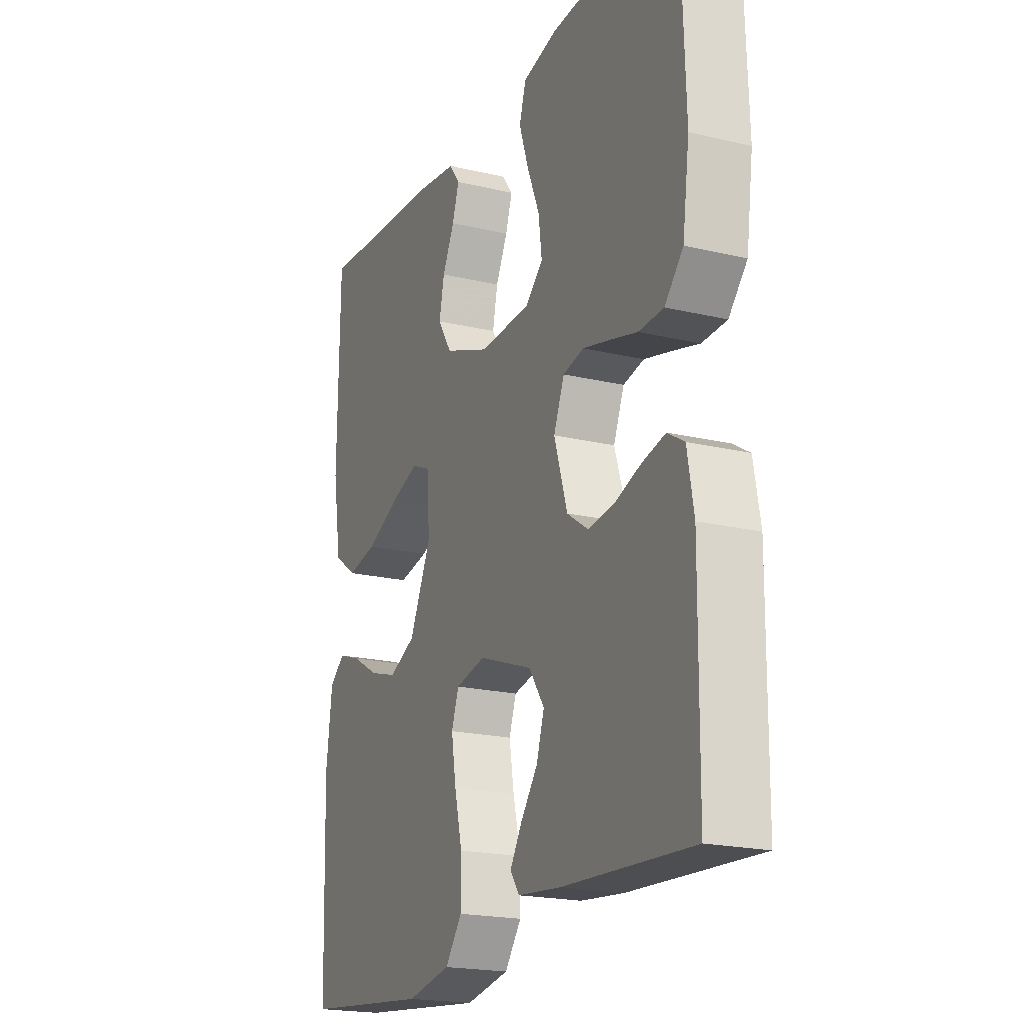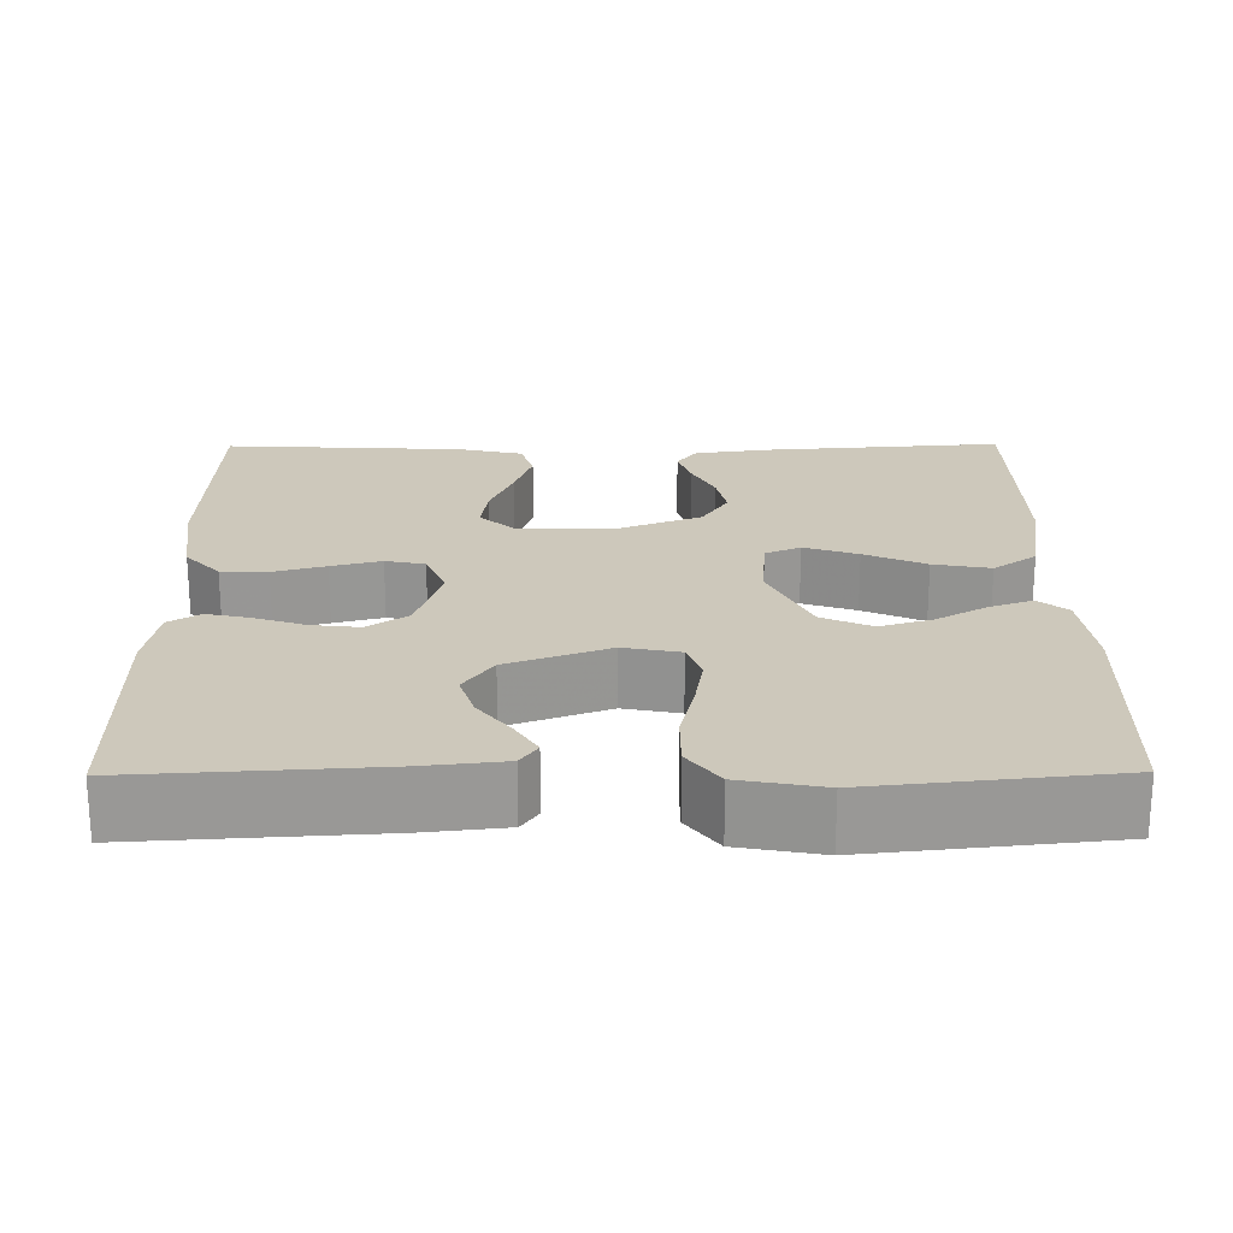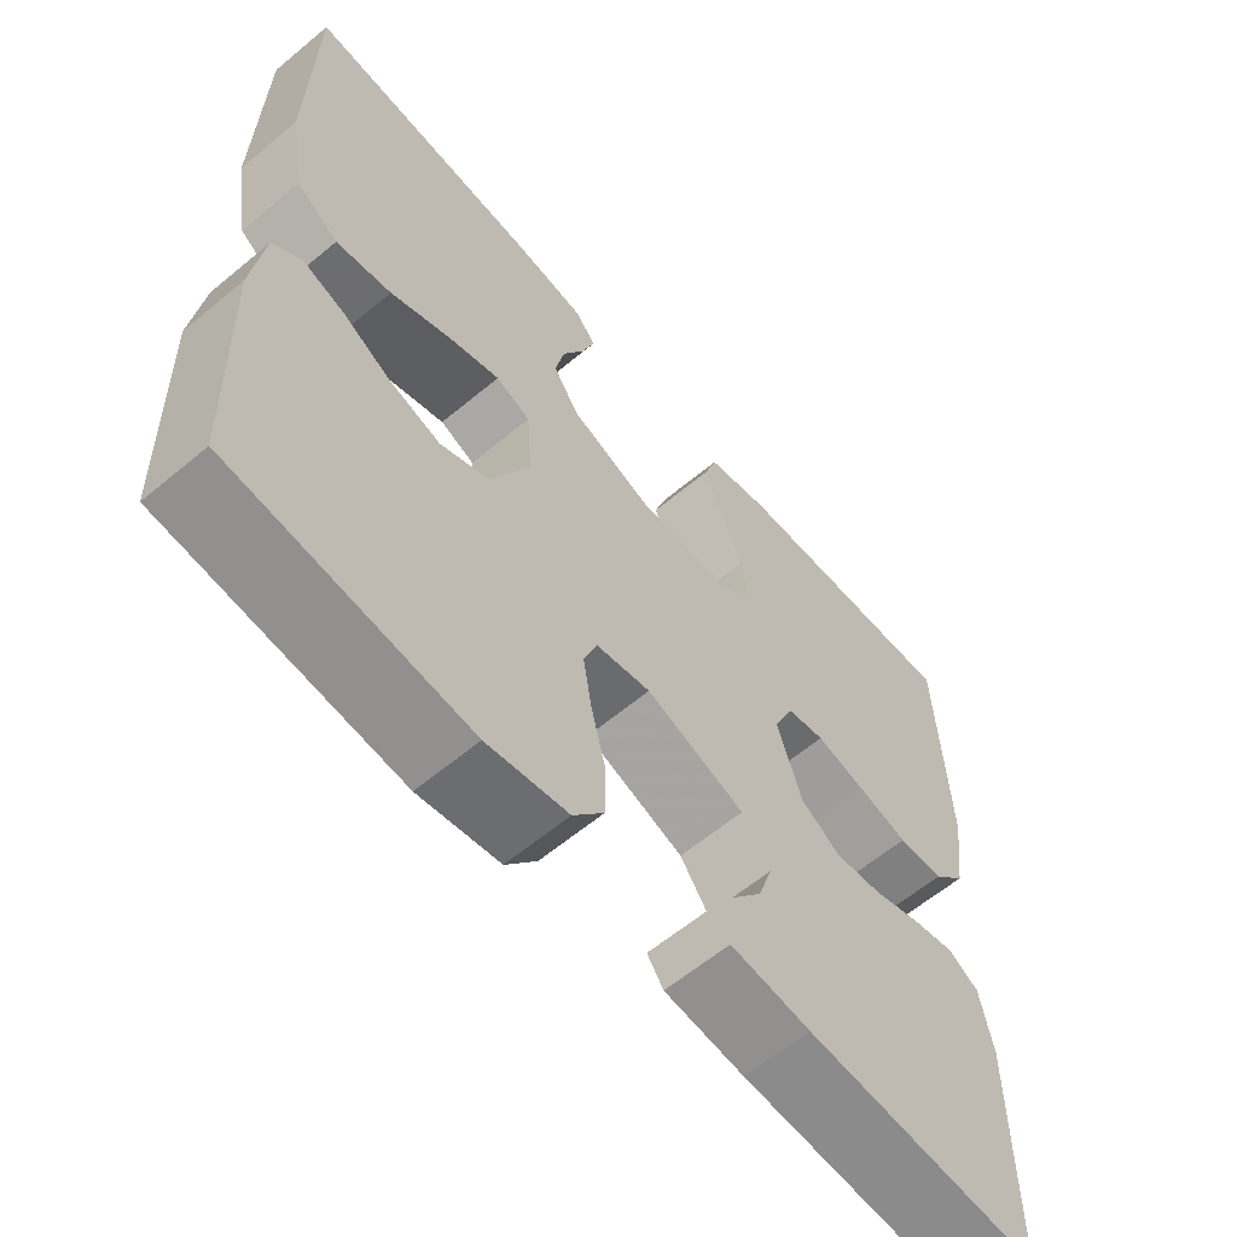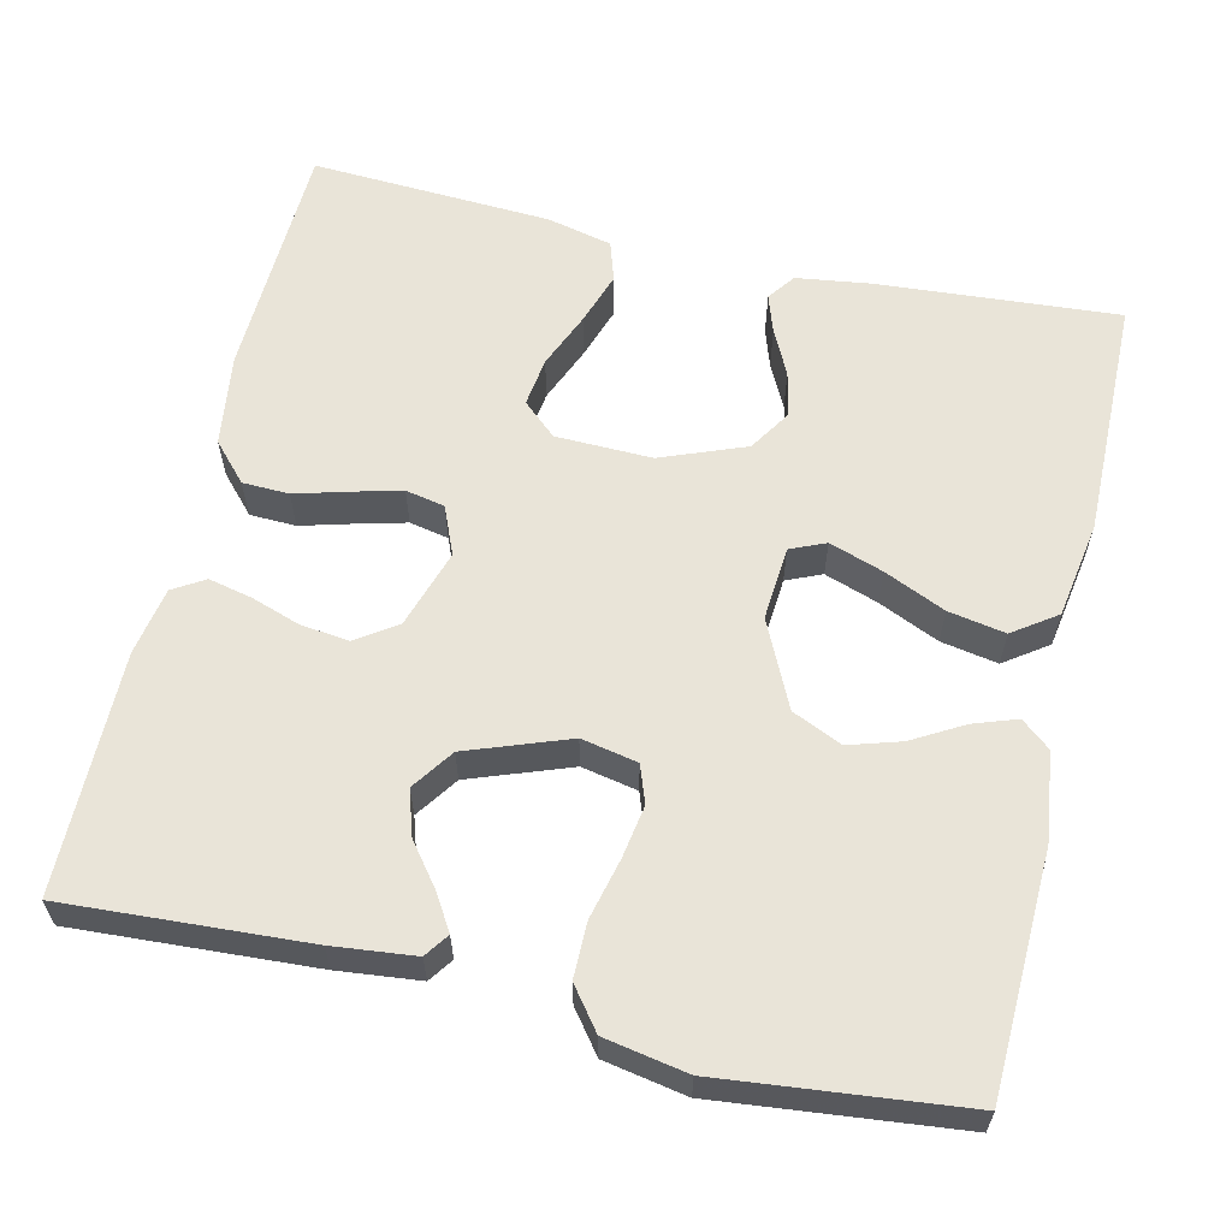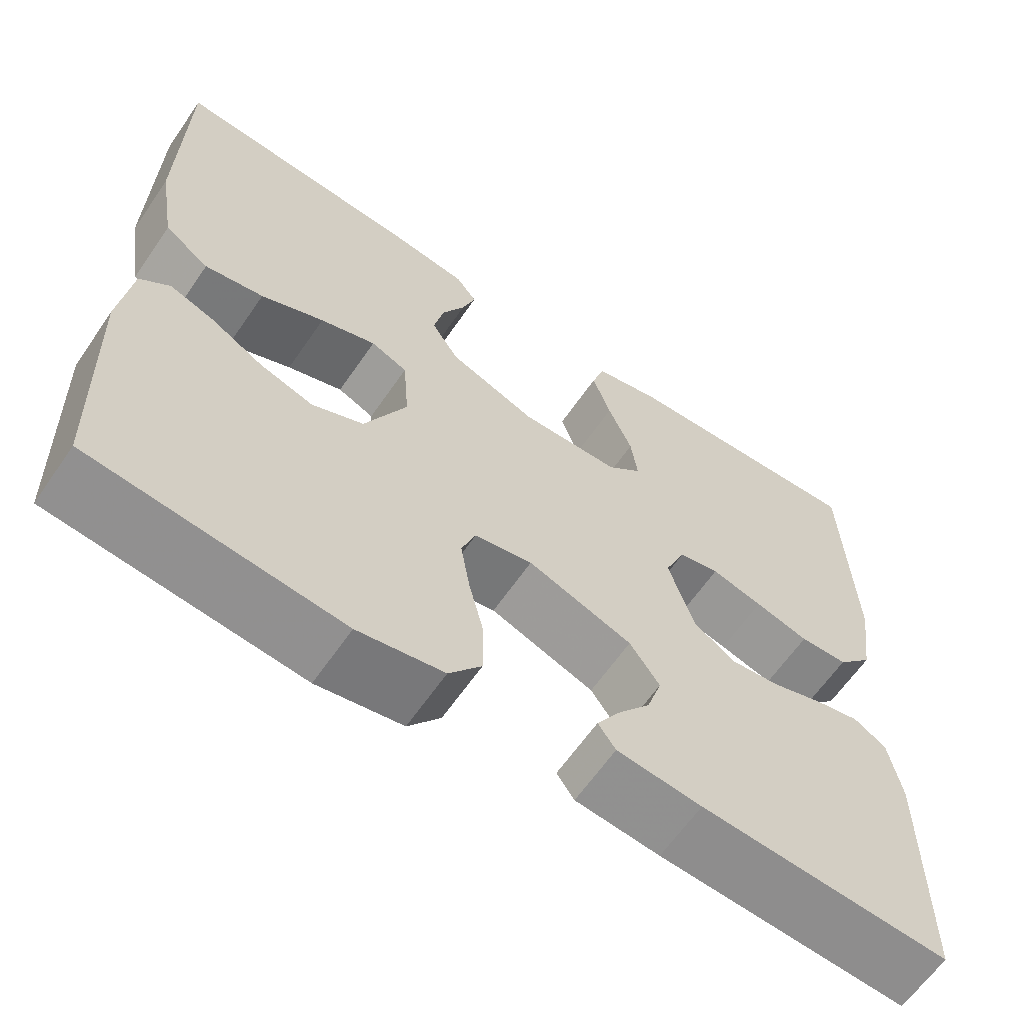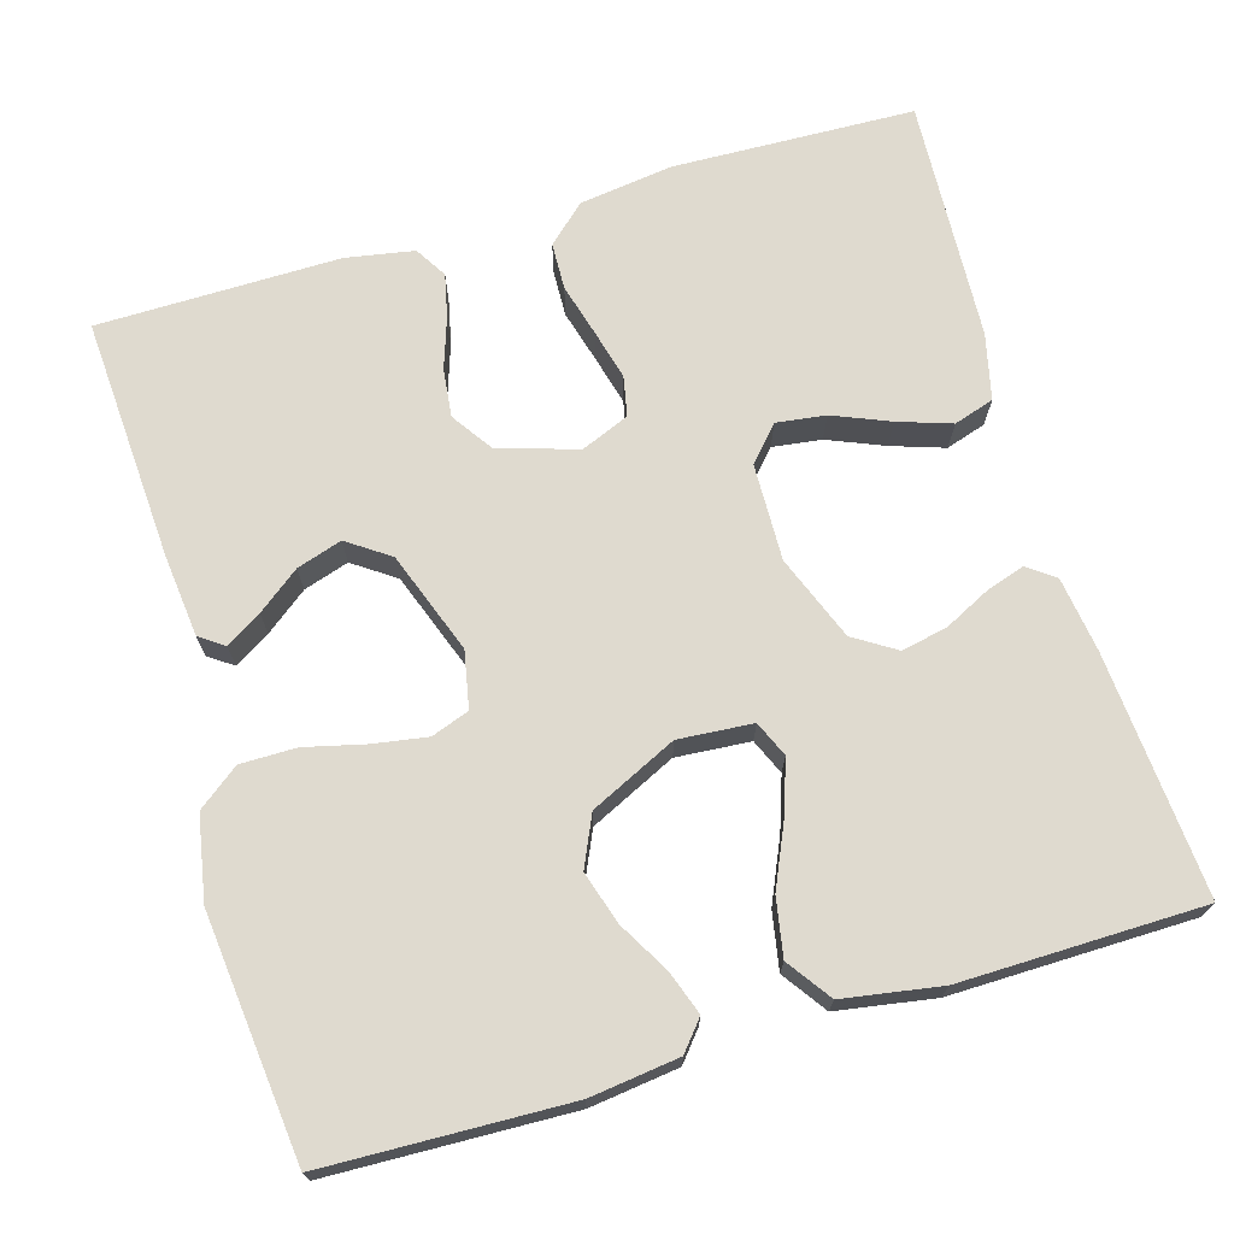
<metadata>
{"format":"obj","ext":"obj","renderer":"f3d","projection":"perspective","resolution":1024,"background":"white","views":[{"elev":-20.2,"azim":66.5,"up":"+Z"},{"elev":21.8,"azim":179.5,"up":"+Y"},{"elev":-61.6,"azim":-49.7,"up":"+Z"},{"elev":60.7,"azim":-166.9,"up":"+Y"},{"elev":-63.1,"azim":-34.5,"up":"+Z"},{"elev":70.7,"azim":-106.4,"up":"+Y"}]}
</metadata>
<code>
v 0.5 0.07 -0.5
v 0.2 0.07 -0.482
v 0.098 0.07 -0.471
v 0.077 0.07 -0.441
v 0.104 0.07 -0.397
v 0.144 0.07 -0.345
v 0.162 0.07 -0.289
v 0.126 0.07 -0.237
v 0 0.07 -0.191
v -0.07 0.07 -0.205
v -0.087 0.07 -0.252
v -0.076 0.07 -0.319
v -0.058 0.07 -0.393
v -0.058 0.07 -0.462
v -0.097 0.07 -0.513
v -0.2 0.07 -0.532
v -0.5 0.07 -0.5
v -0.51 0.07 -0.2
v -0.496 0.07 -0.09
v -0.46 0.07 -0.06
v -0.406 0.07 -0.079
v -0.343 0.07 -0.115
v -0.278 0.07 -0.135
v -0.216 0.07 -0.107
v -0.165 0.07 0
v -0.172 0.07 0.092
v -0.216 0.07 0.111
v -0.283 0.07 0.088
v -0.359 0.07 0.054
v -0.43 0.07 0.041
v -0.484 0.07 0.079
v -0.504 0.07 0.2
v -0.5 0.07 0.5
v -0.2 0.07 0.478
v -0.107 0.07 0.465
v -0.082 0.07 0.431
v -0.098 0.07 0.383
v -0.126 0.07 0.327
v -0.138 0.07 0.27
v -0.105 0.07 0.218
v 0 0.07 0.177
v 0.12 0.07 0.18
v 0.162 0.07 0.218
v 0.154 0.07 0.279
v 0.125 0.07 0.349
v 0.103 0.07 0.415
v 0.119 0.07 0.465
v 0.2 0.07 0.484
v 0.5 0.07 0.5
v 0.51 0.07 0.2
v 0.494 0.07 0.085
v 0.451 0.07 0.038
v 0.393 0.07 0.036
v 0.328 0.07 0.054
v 0.266 0.07 0.07
v 0.217 0.07 0.06
v 0.192 0.07 0
v 0.223 0.07 -0.098
v 0.273 0.07 -0.132
v 0.333 0.07 -0.125
v 0.395 0.07 -0.104
v 0.449 0.07 -0.092
v 0.488 0.07 -0.116
v 0.503 0.07 -0.2
v 0.5 0 -0.5
v 0.2 0 -0.482
v 0.098 0 -0.471
v 0.077 0 -0.441
v 0.104 0 -0.397
v 0.144 0 -0.345
v 0.162 0 -0.289
v 0.126 0 -0.237
v 0 0 -0.191
v -0.07 0 -0.205
v -0.087 0 -0.252
v -0.076 0 -0.319
v -0.058 0 -0.393
v -0.058 0 -0.462
v -0.097 0 -0.513
v -0.2 0 -0.532
v -0.5 0 -0.5
v -0.51 0 -0.2
v -0.496 0 -0.09
v -0.46 0 -0.06
v -0.406 0 -0.079
v -0.343 0 -0.115
v -0.278 0 -0.135
v -0.216 0 -0.107
v -0.165 0 0
v -0.172 0 0.092
v -0.216 0 0.111
v -0.283 0 0.088
v -0.359 0 0.054
v -0.43 0 0.041
v -0.484 0 0.079
v -0.504 0 0.2
v -0.5 0 0.5
v -0.2 0 0.478
v -0.107 0 0.465
v -0.082 0 0.431
v -0.098 0 0.383
v -0.126 0 0.327
v -0.138 0 0.27
v -0.105 0 0.218
v 0 0 0.177
v 0.12 0 0.18
v 0.162 0 0.218
v 0.154 0 0.279
v 0.125 0 0.349
v 0.103 0 0.415
v 0.119 0 0.465
v 0.2 0 0.484
v 0.5 0 0.5
v 0.51 0 0.2
v 0.494 0 0.085
v 0.451 0 0.038
v 0.393 0 0.036
v 0.328 0 0.054
v 0.266 0 0.07
v 0.217 0 0.06
v 0.192 0 0
v 0.223 0 -0.098
v 0.273 0 -0.132
v 0.333 0 -0.125
v 0.395 0 -0.104
v 0.449 0 -0.092
v 0.488 0 -0.116
v 0.503 0 -0.2
f 4 5 6
f 3 4 6
f 2 3 6
f 1 2 6
f 64 1 6
f 63 64 6
f 62 63 6
f 61 62 6
f 60 61 6
f 59 60 6 7
f 58 59 7 8
f 57 58 8 9
f 56 57 9 10
f 52 53 54
f 51 52 54
f 50 51 54
f 49 50 54
f 48 49 54
f 47 48 54
f 46 47 54
f 45 46 54
f 44 45 54
f 43 44 54 55
f 42 43 55 56
f 36 37 38
f 35 36 38
f 34 35 38
f 33 34 38
f 32 33 38
f 31 32 38
f 30 31 38
f 29 30 38
f 28 29 38
f 27 28 38 39
f 26 27 39 40
f 20 21 22
f 19 20 22
f 18 19 22
f 17 18 22
f 16 17 22
f 15 16 22
f 14 15 22
f 13 14 22
f 12 13 22
f 11 12 22 23
f 10 11 23 24
f 10 24 25
f 56 10 25
f 42 56 25
f 41 42 25
f 25 26 40 41
f 70 69 68
f 70 68 67
f 70 67 66
f 70 66 65
f 70 65 128
f 70 128 127
f 70 127 126
f 70 126 125
f 70 125 124
f 71 70 124 123
f 72 71 123 122
f 73 72 122 121
f 74 73 121 120
f 118 117 116
f 118 116 115
f 118 115 114
f 118 114 113
f 118 113 112
f 118 112 111
f 118 111 110
f 118 110 109
f 118 109 108
f 119 118 108 107
f 120 119 107 106
f 102 101 100
f 102 100 99
f 102 99 98
f 102 98 97
f 102 97 96
f 102 96 95
f 102 95 94
f 102 94 93
f 102 93 92
f 103 102 92 91
f 104 103 91 90
f 86 85 84
f 86 84 83
f 86 83 82
f 86 82 81
f 86 81 80
f 86 80 79
f 86 79 78
f 86 78 77
f 86 77 76
f 87 86 76 75
f 88 87 75 74
f 89 88 74
f 89 74 120
f 89 120 106
f 89 106 105
f 105 104 90 89
f 1 65 66 2
f 2 66 67 3
f 3 67 68 4
f 4 68 69 5
f 5 69 70 6
f 6 70 71 7
f 7 71 72 8
f 8 72 73 9
f 9 73 74 10
f 10 74 75 11
f 11 75 76 12
f 12 76 77 13
f 13 77 78 14
f 14 78 79 15
f 15 79 80 16
f 16 80 81 17
f 17 81 82 18
f 18 82 83 19
f 19 83 84 20
f 20 84 85 21
f 21 85 86 22
f 22 86 87 23
f 23 87 88 24
f 24 88 89 25
f 25 89 90 26
f 26 90 91 27
f 27 91 92 28
f 28 92 93 29
f 29 93 94 30
f 30 94 95 31
f 31 95 96 32
f 32 96 97 33
f 33 97 98 34
f 34 98 99 35
f 35 99 100 36
f 36 100 101 37
f 37 101 102 38
f 38 102 103 39
f 39 103 104 40
f 40 104 105 41
f 41 105 106 42
f 42 106 107 43
f 43 107 108 44
f 44 108 109 45
f 45 109 110 46
f 46 110 111 47
f 47 111 112 48
f 48 112 113 49
f 49 113 114 50
f 50 114 115 51
f 51 115 116 52
f 52 116 117 53
f 53 117 118 54
f 54 118 119 55
f 55 119 120 56
f 56 120 121 57
f 57 121 122 58
f 58 122 123 59
f 59 123 124 60
f 60 124 125 61
f 61 125 126 62
f 62 126 127 63
f 63 127 128 64
f 64 128 65 1

</code>
